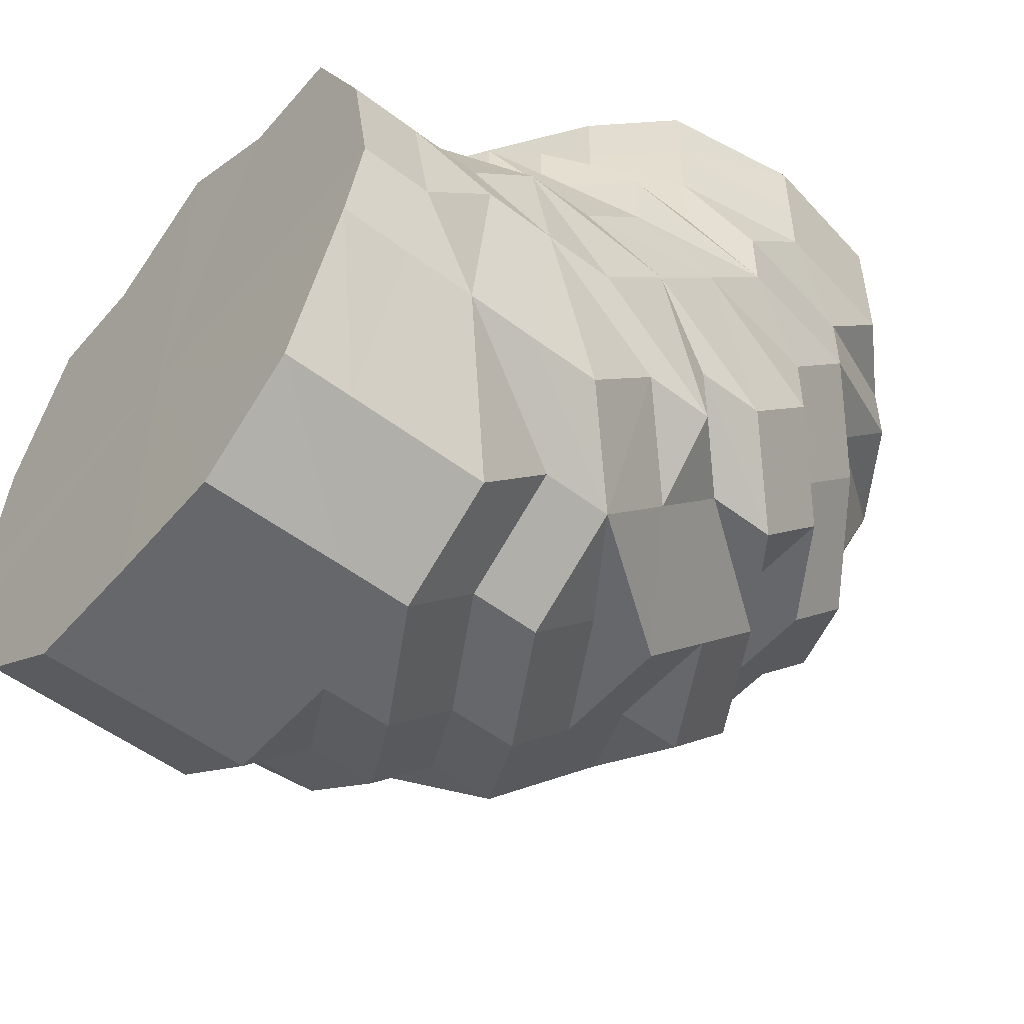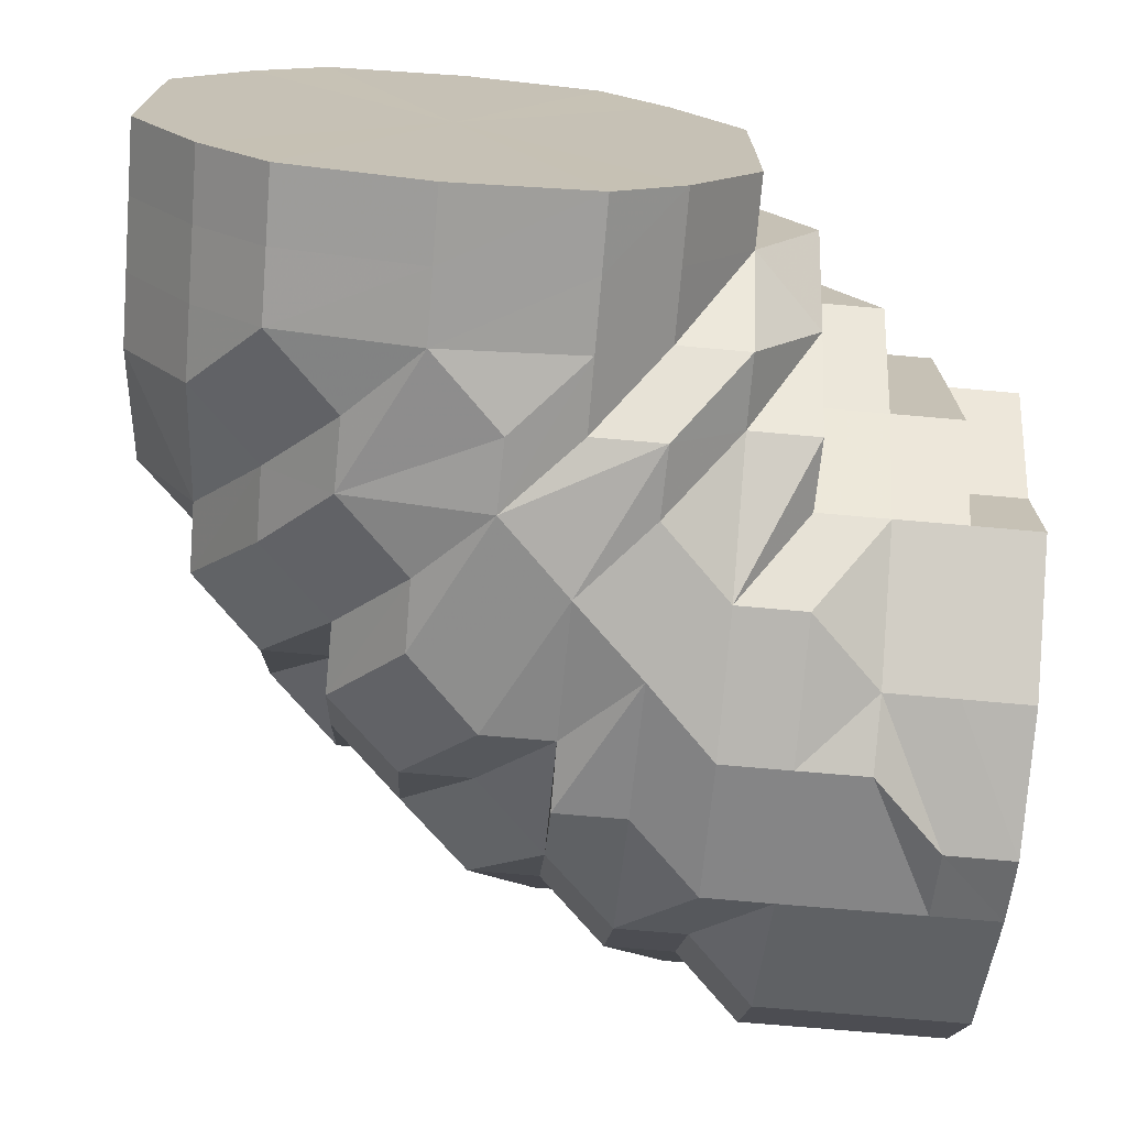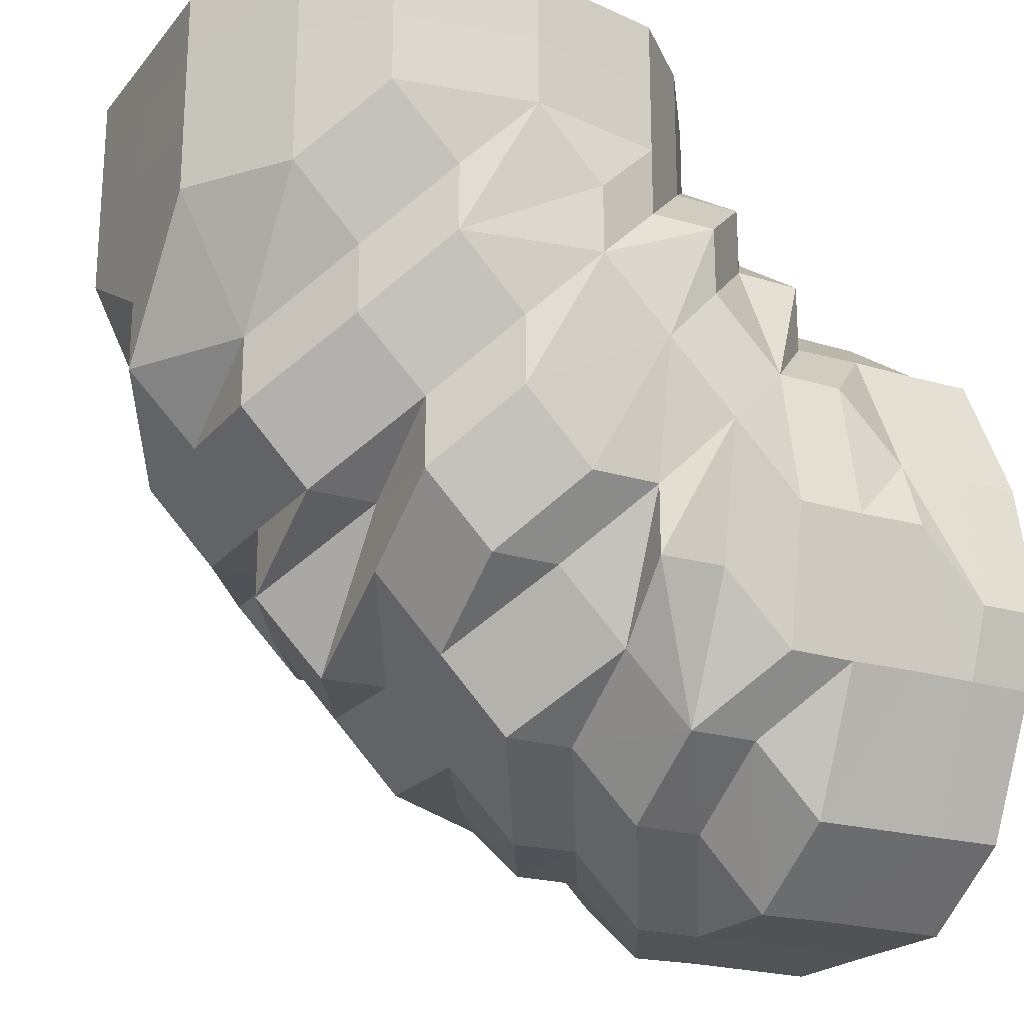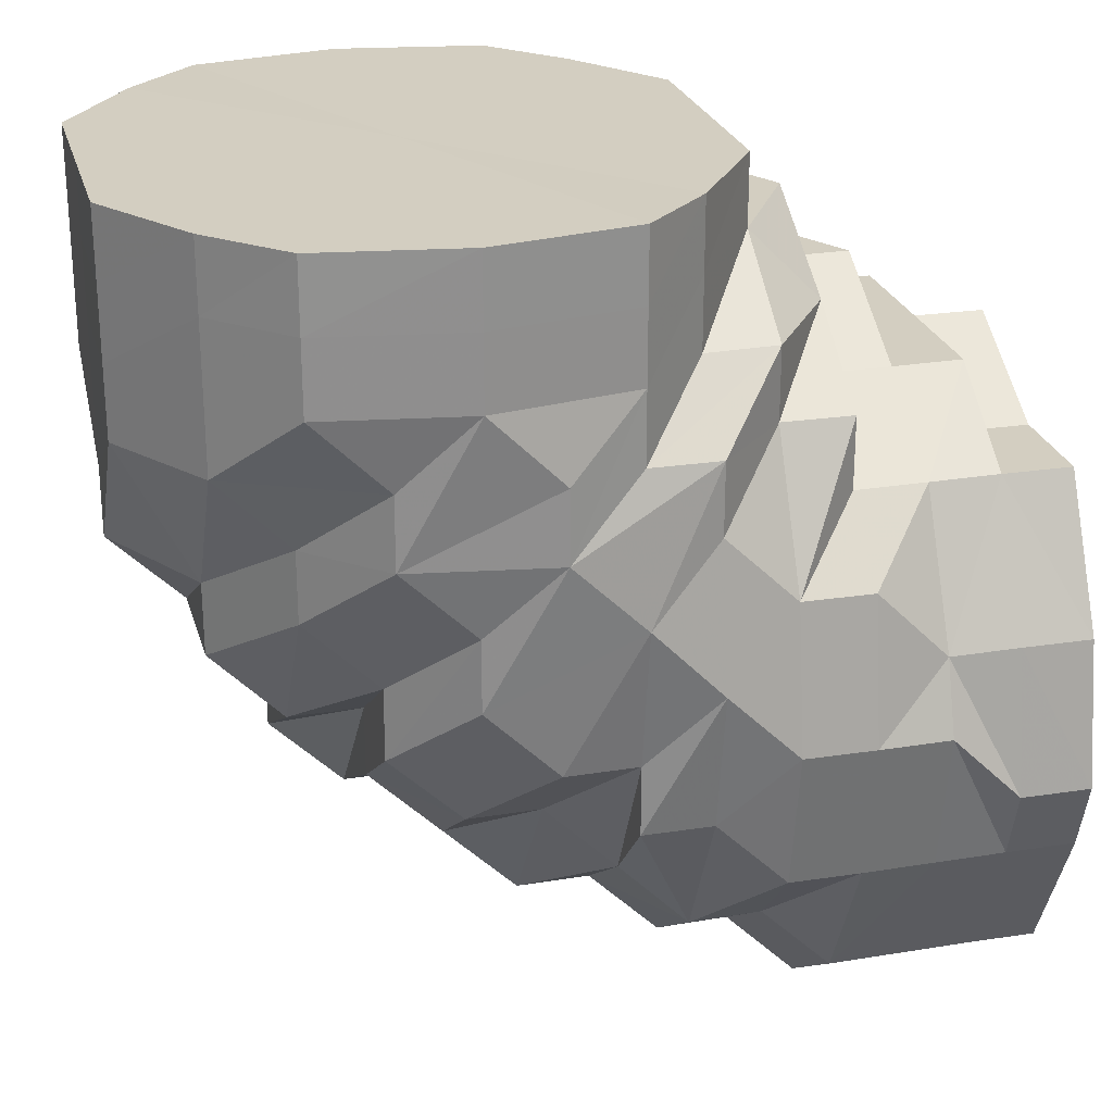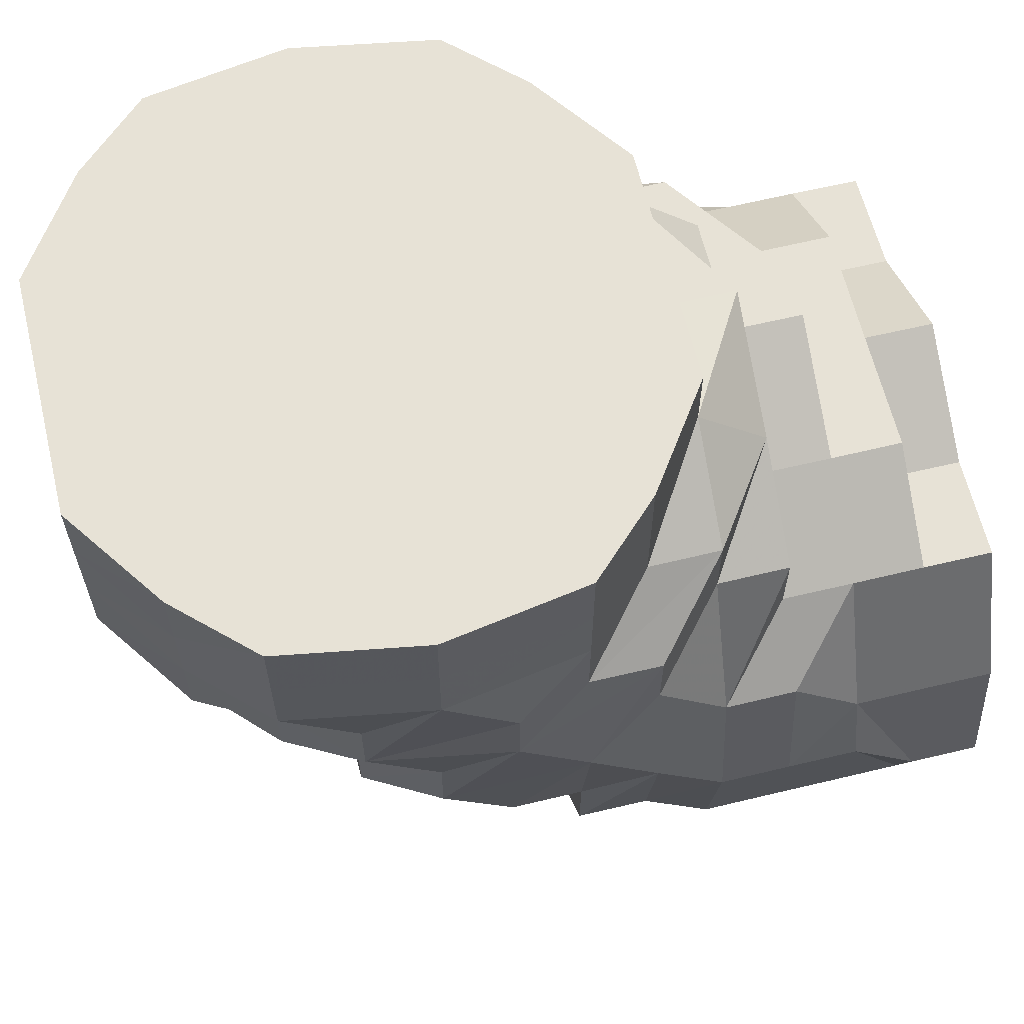
<metadata>
{"format":"obj","ext":"obj","renderer":"f3d","projection":"perspective","resolution":1024,"background":"white","views":[{"elev":-52.1,"azim":-39.4,"up":"+Y"},{"elev":-71.7,"azim":174.9,"up":"+Z"},{"elev":-21.4,"azim":151.8,"up":"+Y"},{"elev":25.0,"azim":165.3,"up":"+Y"},{"elev":63.1,"azim":166.3,"up":"+Y"}]}
</metadata>
<code>
o 6651
v 2185 1888 13.04
v 2185 1888 13.04
v 2185 1888 13.06
v 2185 1888 13.06
v 2185 1888 13.08
v 2185 1888 13.06
v 2185 1888 13.08
v 2185 1888 13.09
v 2185 1888 13.08
v 2185 1888 13.04
v 2185 1888 13.06
v 2185 1888 13.08
v 2185 1888 13.03
v 2185 1888 13.04
v 2185 1888 13.03
v 2185 1888 13.04
v 2185 1888 13.03
v 2185 1888 13.03
v 2185 1888 13.01
v 2185 1888 13.01
v 2185 1888 13.01
v 2185 1888 13.03
v 2185 1888 13.01
v 2185 1888 13
v 2185 1888 13
v 2185 1888 13
v 2185 1888 13.01
v 2185 1888 13
v 2185 1888 13
v 2185 1888 13
v 2185 1888 13
v 2185 1888 13.01
v 2185 1888 13
v 2185 1888 13
v 2185 1888 13
v 2185 1888 13
v 2185 1888 13
v 2185 1888 13
v 2185 1888 13
v 2185 1888 13.01
v 2185 1888 13
v 2185 1888 13.01
v 2185 1888 13.03
v 2185 1888 13.03
v 2185 1888 13.01
v 2185 1888 13.04
v 2185 1888 13.04
v 2185 1888 13.06
v 2185 1888 13.06
v 2185 1888 13.08
v 2185 1888 13.08
v 2185 1888 13.03
v 2185 1888 13.01
v 2185 1888 13.04
v 2185 1888 13.04
v 2185 1888 13.06
v 2185 1888 13.06
v 2185 1888 13.06
v 2185 1888 13.04
v 2185 1888 13.08
v 2185 1888 13.08
v 2185 1888 13.06
v 2185 1888 13.08
v 2185 1888 13.08
v 2185 1888 13.06
v 2185 1888 13.08
v 2185 1888 13.08
v 2185 1888 13.09
v 2185 1888 13.09
v 2185 1888 13.09
v 2185 1888 13.09
v 2185 1888 13.08
v 2185 1888 13.08
v 2185 1888 13.06
v 2185 1888 13.06
v 2185 1888 13.04
v 2185 1888 13.08
v 2185 1888 13.06
v 2185 1888 13.04
v 2185 1888 13.03
v 2185 1888 13.09
v 2185 1888 13.09
v 2185 1888 13.06
v 2185 1888 13.04
v 2185 1888 13.04
v 2185 1888 13.03
v 2185 1888 13.03
v 2185 1888 13.01
v 2185 1888 13.08
v 2185 1888 13.06
v 2185 1888 13.09
v 2185 1888 13.08
v 2185 1888 13.03
v 2185 1888 13.04
v 2185 1888 13.03
v 2185 1888 13.01
v 2185 1888 13
v 2185 1888 13
v 2185 1888 13
v 2185 1888 13.01
v 2185 1888 13.03
v 2185 1888 13.01
v 2185 1888 13.01
v 2185 1888 13.04
v 2185 1888 13.03
v 2185 1888 13.03
v 2185 1888 13.01
v 2185 1888 13
v 2185 1888 13
v 2185 1888 13
v 2185 1888 13
v 2185 1888 13
v 2185 1888 13
v 2185 1888 13.01
v 2185 1888 13
v 2185 1888 13.01
v 2185 1888 13
v 2185 1888 13.01
v 2185 1888 13.03
v 2185 1888 13.03
v 2185 1888 13.03
v 2185 1888 13.04
v 2185 1888 13.04
v 2185 1888 13.03
v 2185 1888 13.06
v 2185 1888 13.06
v 2185 1888 13.08
v 2185 1888 13.09
v 2185 1888 13.04
v 2185 1888 13.06
v 2185 1888 13.08
v 2185 1888 13.06
v 2185 1888 13.04
v 2185 1888 13.03
v 2185 1888 13.04
v 2185 1888 13.03
v 2185 1888 13.06
v 2185 1888 13.04
v 2185 1888 13.08
v 2185 1888 13.06
v 2185 1888 13.04
v 2185 1888 13.03
v 2185 1888 13.06
v 2185 1888 13.04
v 2185 1888 13.06
v 2185 1888 13.08
v 2185 1888 13.06
v 2185 1888 13.08
v 2185 1888 13.06
v 2185 1888 13.08
v 2185 1888 13.06
v 2185 1888 13.08
v 2185 1888 13.03
v 2185 1888 13.04
v 2185 1888 13.03
v 2185 1888 13.04
v 2185 1888 13.08
v 2185 1888 13.08
v 2185 1888 13.09
v 2185 1888 13.09
v 2185 1888 13.09
v 2185 1888 13.08
v 2185 1888 13.09
v 2185 1888 13.09
v 2185 1888 13.06
v 2185 1888 13.08
v 2185 1888 13.09
v 2185 1888 13.09
v 2185 1888 13.09
v 2185 1888 13.09
v 2185 1888 13.09
v 2185 1888 13.09
v 2185 1888 13.09
v 2185 1888 13.09
v 2185 1888 13.09
v 2185 1888 13.09
v 2185 1888 13.09
v 2185 1888 13.09
v 2185 1888 13.09
v 2185 1888 13.09
v 2185 1888 13.09
v 2185 1888 13.08
v 2185 1888 13.09
v 2185 1888 13.09
v 2185 1888 13.09
v 2185 1888 13.09
v 2185 1888 13.09
v 2185 1888 13.09
v 2185 1888 13.09
v 2185 1888 13.08
v 2185 1888 13.06
v 2185 1888 13.06
v 2185 1888 13.04
v 2185 1888 13.04
v 2185 1888 13.03
v 2185 1888 13.03
v 2185 1888 13.01
v 2185 1888 13.01
v 2185 1888 13.08
v 2185 1888 13.06
v 2185 1888 13.06
v 2185 1888 13.06
v 2185 1888 13.04
v 2185 1888 13.04
v 2185 1888 13.03
v 2185 1888 13.03
v 2185 1888 13.03
v 2185 1888 13.01
v 2185 1888 13.04
v 2185 1888 13.03
v 2185 1888 13.03
v 2185 1888 13.03
v 2185 1888 13.01
v 2185 1888 13.06
v 2185 1888 13.04
v 2185 1888 13.06
v 2185 1888 13.04
v 2185 1888 13.08
v 2185 1888 13.08
v 2185 1888 13.09
v 2185 1888 13.08
v 2185 1888 13.04
v 2185 1888 13.04
v 2185 1888 13.03
v 2185 1888 13.03
v 2185 1888 13.06
v 2185 1888 13.08
v 2185 1888 13.08
v 2185 1888 13.09
v 2185 1888 13.08
v 2185 1888 13.09
v 2185 1888 13.09
v 2185 1888 13.08
v 2185 1888 13.09
v 2185 1888 13.08
v 2185 1888 13.06
v 2185 1888 13.04
v 2185 1888 13.09
v 2185 1888 13.09
v 2185 1888 13.04
v 2185 1888 13.04
v 2185 1888 13.09
v 2185 1888 13.09
v 2185 1888 13.09
v 2185 1888 13.03
v 2185 1888 13.08
v 2185 1888 13.09
v 2185 1888 13.09
v 2185 1888 13.01
v 2185 1888 13.01
v 2185 1888 13.06
v 2185 1888 13.08
v 2185 1888 13.08
v 2185 1888 13.04
v 2185 1888 13.06
v 2185 1888 13.06
v 2185 1888 13.03
v 2185 1888 13.04
v 2185 1888 13.04
v 2185 1888 13.01
v 2185 1888 13.03
v 2185 1888 13
v 2185 1888 13.03
v 2185 1888 13.01
v 2185 1888 13.01
v 2185 1888 13
v 2185 1888 13
v 2185 1888 13
v 2185 1888 13
v 2185 1888 13
v 2185 1888 13
v 2185 1888 13
v 2185 1888 13
v 2185 1888 13.01
v 2185 1888 13
v 2185 1888 13
v 2185 1888 13.03
v 2185 1888 13.01
v 2185 1888 13.04
v 2185 1888 13.03
v 2185 1888 13.04
v 2185 1888 13.06
v 2185 1888 13.06
v 2185 1888 13.08
v 2185 1888 13.08
v 2185 1888 13.09
v 2185 1888 13.09
v 2185 1888 13.08
v 2185 1888 13.08
v 2185 1888 13.06
v 2185 1888 13.06
v 2185 1888 13.06
v 2185 1888 13.04
v 2185 1888 13.04
v 2185 1888 13.06
v 2185 1888 13.04
v 2185 1888 13.04
v 2185 1888 13.03
v 2185 1888 13.03
v 2185 1888 13.04
v 2185 1888 13.03
v 2185 1888 13.03
v 2185 1888 13.01
v 2185 1888 13.03
v 2185 1888 13.01
v 2185 1888 13.01
v 2185 1888 13.01
v 2185 1888 13
v 2185 1888 13
v 2185 1888 13
v 2185 1888 13
v 2185 1888 13
v 2185 1888 13.01
v 2185 1888 13
v 2185 1888 13.01
v 2185 1888 13.03
v 2185 1888 13.01
v 2185 1888 13
v 2185 1888 13
v 2185 1888 13.01
v 2185 1888 13.03
v 2185 1888 13.01
v 2185 1888 13.09
v 2185 1888 13.09
v 2185 1888 13.08
v 2185 1888 13.06
v 2185 1888 13.04
v 2185 1888 13.04
v 2185 1888 13.06
v 2185 1888 13.06
v 2185 1888 13.04
v 2185 1888 13.04
v 2185 1888 13.03
v 2185 1888 13.04
v 2185 1888 13.06
v 2185 1888 13.04
v 2185 1888 13.08
v 2185 1888 13.03
v 2185 1888 13.09
v 2185 1888 13.01
v 2185 1888 13.09
v 2185 1888 13
v 2185 1888 13.09
v 2185 1888 13
v 2185 1888 13.08
v 2185 1888 13
v 2185 1888 13.06
v 2185 1888 13.01
v 2185 1888 13.04
v 2185 1888 13.03
f 1 2 3
f 3 4 5
f 2 4 6
f 5 7 8
f 4 7 9
f 2 10 4
f 4 11 7
f 10 11 4
f 11 12 7
f 13 10 2
f 10 14 11
f 15 13 2
f 15 2 16
f 17 15 1
f 13 18 10
f 18 14 10
f 19 13 15
f 20 18 13
f 19 20 13
f 21 19 15
f 21 15 22
f 23 21 17
f 24 19 21
f 25 20 19
f 24 25 19
f 26 24 21
f 26 21 27
f 28 26 23
f 29 24 26
f 30 25 24
f 29 30 24
f 25 31 20
f 30 31 25
f 31 32 20
f 20 32 18
f 33 29 26
f 33 26 34
f 35 33 28
f 36 29 33
f 36 30 29
f 37 33 38
f 37 36 33
f 39 37 35
f 40 36 37
f 40 37 41
f 42 40 39
f 43 44 42
f 40 45 36
f 46 47 43
f 48 49 46
f 50 51 48
f 52 45 53
f 54 55 52
f 56 55 47
f 57 56 54
f 56 58 59
f 60 61 57
f 61 56 62
f 61 63 56
f 63 64 65
f 66 67 58
f 68 63 61
f 69 66 63
f 68 69 63
f 69 70 66
f 70 71 67
f 70 72 66
f 72 73 74
f 75 74 76
f 77 75 78
f 79 76 80
f 81 82 73
f 83 84 79
f 84 85 86
f 87 86 88
f 89 90 83
f 91 92 89
f 93 87 45
f 94 95 93
f 87 96 45
f 45 96 97
f 45 97 36
f 36 97 30
f 96 98 97
f 97 99 30
f 97 98 99
f 30 99 31
f 96 100 98
f 101 100 102
f 100 103 98
f 104 105 101
f 106 103 107
f 98 108 99
f 99 109 31
f 99 108 109
f 31 109 32
f 103 110 98
f 98 110 108
f 108 111 109
f 109 111 32
f 110 112 108
f 103 113 110
f 110 113 112
f 103 114 113
f 105 114 103
f 108 115 111
f 108 112 115
f 111 115 116
f 111 116 32
f 112 117 115
f 115 118 116
f 115 117 118
f 32 116 119
f 116 118 120
f 116 120 119
f 32 119 121
f 32 121 18
f 18 121 14
f 121 119 122
f 121 122 14
f 119 120 123
f 119 123 122
f 118 124 120
f 14 122 125
f 14 125 11
f 11 125 12
f 122 126 125
f 122 123 126
f 125 127 12
f 125 126 127
f 12 127 128
f 120 129 123
f 120 124 129
f 123 130 126
f 123 129 130
f 126 131 127
f 126 130 131
f 129 132 130
f 130 132 131
f 124 133 129
f 129 133 132
f 134 135 133
f 124 136 133
f 133 137 132
f 133 138 137
f 132 137 139
f 132 139 131
f 138 140 137
f 138 141 140
f 142 141 138
f 141 143 140
f 141 144 145
f 137 140 146
f 137 146 139
f 143 147 148
f 149 143 150
f 151 152 146
f 153 142 154
f 142 155 156
f 143 157 158
f 146 158 159
f 158 157 160
f 158 160 159
f 157 161 160
f 157 162 161
f 159 160 163
f 146 159 164
f 164 159 163
f 139 146 164
f 165 162 166
f 160 161 167
f 160 167 163
f 162 168 161
f 161 168 167
f 163 167 69
f 167 70 69
f 163 69 68
f 167 169 70
f 168 169 167
f 169 170 70
f 169 81 170
f 171 163 68
f 164 163 171
f 169 172 81
f 172 173 81
f 168 174 169
f 174 172 169
f 175 164 171
f 139 164 175
f 131 139 175
f 175 171 176
f 176 171 68
f 131 175 177
f 177 175 176
f 131 177 178
f 178 177 176
f 127 131 178
f 127 178 128
f 178 176 179
f 128 178 179
f 176 68 180
f 179 176 180
f 180 68 61
f 180 61 51
f 181 180 51
f 179 180 181
f 181 51 182
f 128 179 183
f 183 179 181
f 183 181 184
f 185 181 50
f 186 183 185
f 187 128 183
f 8 187 186
f 187 183 188
f 12 128 187
f 7 12 187
f 7 187 189
f 190 191 192
f 191 193 194
f 193 195 196
f 195 197 198
f 199 200 201
f 201 202 203
f 204 205 206
f 206 207 208
f 209 210 211
f 210 212 213
f 214 215 209
f 216 217 215
f 218 219 214
f 220 221 218
f 215 222 105
f 222 223 224
f 222 225 105
f 105 225 114
f 90 226 215
f 219 226 90
f 219 227 226
f 227 228 226
f 229 227 230
f 231 228 227
f 173 231 227
f 231 232 233
f 234 231 173
f 172 234 173
f 235 236 226
f 235 236 237
f 238 235 237
f 239 238 231
f 239 238 237
f 236 240 241
f 236 240 237
f 242 239 237
f 242 239 243
f 243 244 231
f 234 243 231
f 240 245 237
f 240 245 225
f 246 242 237
f 246 242 247
f 247 243 234
f 247 248 243
f 245 249 237
f 245 249 250
f 251 246 237
f 251 246 252
f 252 253 247
f 254 251 237
f 254 251 255
f 255 256 252
f 257 254 237
f 257 254 258
f 258 259 255
f 260 257 237
f 260 257 261
f 262 260 237
f 261 263 258
f 262 260 264
f 264 265 261
f 266 262 237
f 267 266 237
f 249 267 237
f 266 262 268
f 249 267 269
f 267 266 270
f 268 271 264
f 270 272 268
f 269 273 270
f 268 264 274
f 269 270 275
f 270 268 276
f 276 268 274
f 275 270 276
f 274 264 277
f 264 261 277
f 276 274 278
f 277 261 279
f 261 258 279
f 274 277 280
f 278 274 280
f 277 279 281
f 280 277 281
f 279 258 282
f 258 255 282
f 281 279 283
f 279 282 283
f 282 255 284
f 255 252 284
f 283 282 285
f 282 284 285
f 284 252 286
f 252 247 286
f 286 247 234
f 284 286 287
f 287 286 234
f 285 284 287
f 287 234 172
f 174 287 172
f 285 287 174
f 288 285 174
f 283 285 288
f 289 288 174
f 289 174 168
f 162 289 168
f 290 283 288
f 290 288 289
f 281 283 290
f 291 289 162
f 291 290 289
f 292 291 162
f 293 281 290
f 293 290 291
f 280 281 293
f 294 292 295
f 296 291 292
f 296 293 291
f 297 296 292
f 298 280 293
f 298 293 296
f 278 280 298
f 299 297 300
f 301 296 297
f 301 298 296
f 302 301 297
f 303 302 304
f 305 298 301
f 305 278 298
f 306 301 302
f 306 305 301
f 307 306 302
f 308 278 305
f 308 276 278
f 309 305 306
f 309 308 305
f 309 306 307
f 275 276 308
f 275 308 309
f 310 275 309
f 311 275 310
f 312 309 307
f 311 269 275
f 312 307 313
f 314 310 309
f 314 309 312
f 311 310 314
f 313 315 316
f 250 269 311
f 250 317 269
f 318 312 313
f 314 312 318
f 313 142 136
f 112 314 318
f 113 314 112
f 112 318 117
f 113 319 314
f 319 311 314
f 114 319 113
f 320 311 319
f 114 320 319
f 320 250 311
f 225 320 114
f 225 250 320
f 225 321 250
f 117 318 322
f 318 313 322
f 322 313 136
f 117 322 118
f 322 136 124
f 118 322 124
f 323 324 325
f 326 327 328
f 329 330 331
f 331 332 333
f 334 335 336
f 335 337 336
f 338 334 336
f 337 339 336
f 340 338 336
f 339 341 336
f 342 340 336
f 341 343 336
f 344 342 336
f 343 345 336
f 346 344 336
f 345 347 336
f 348 346 336
f 347 349 336
f 350 348 336
f 349 350 336

</code>
